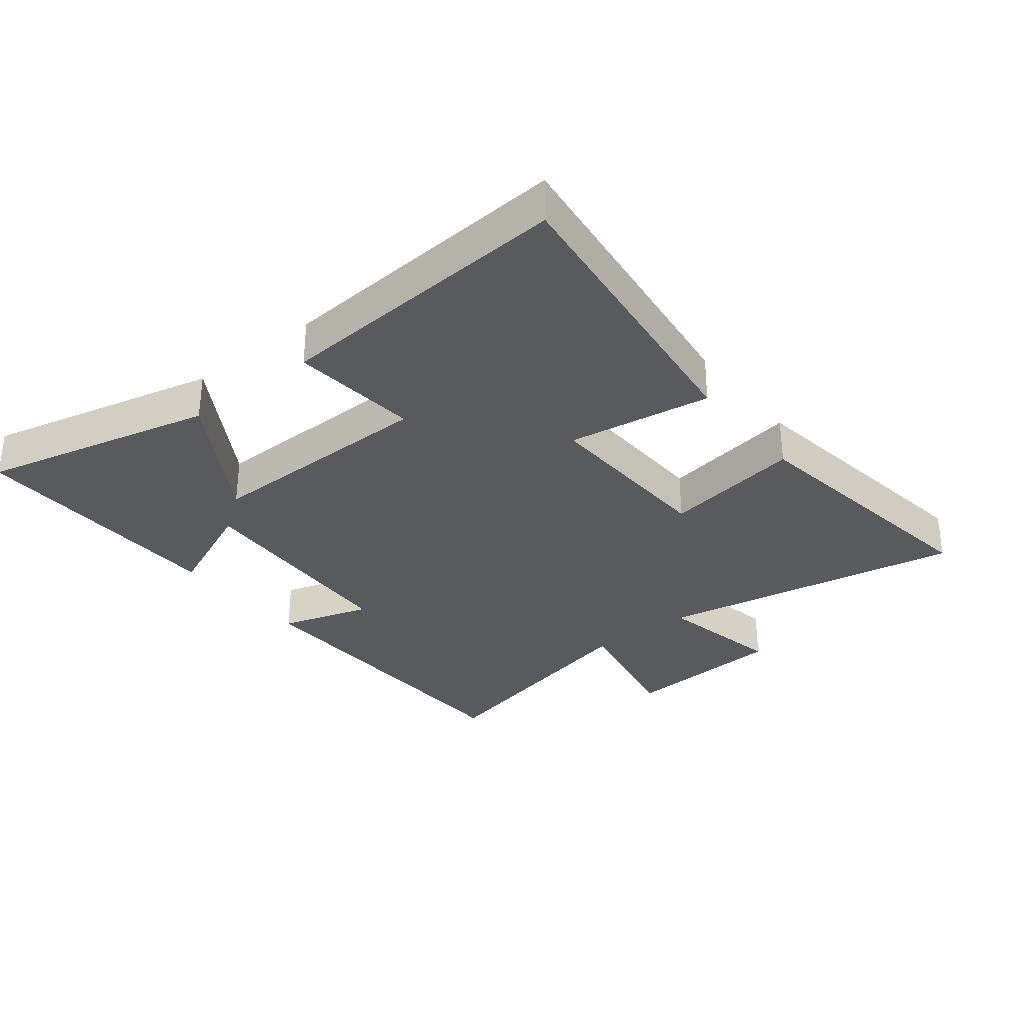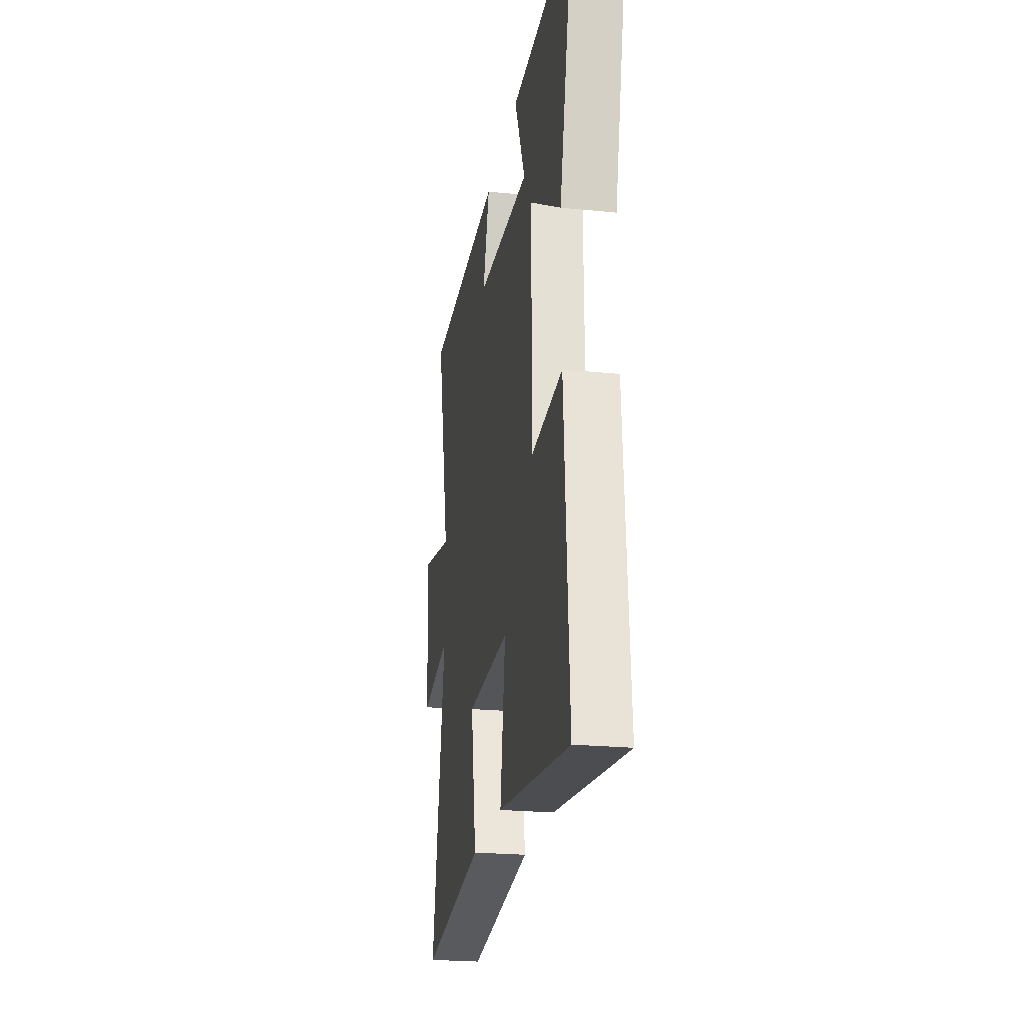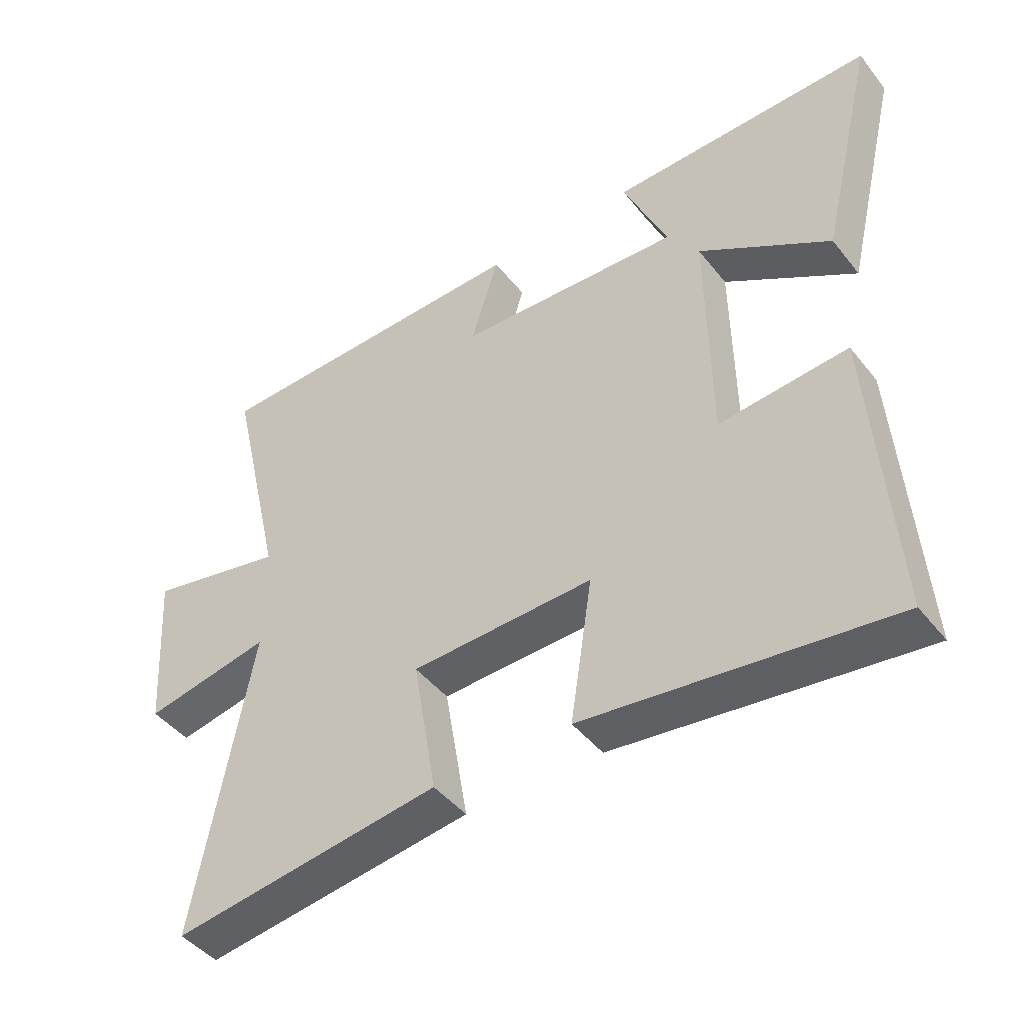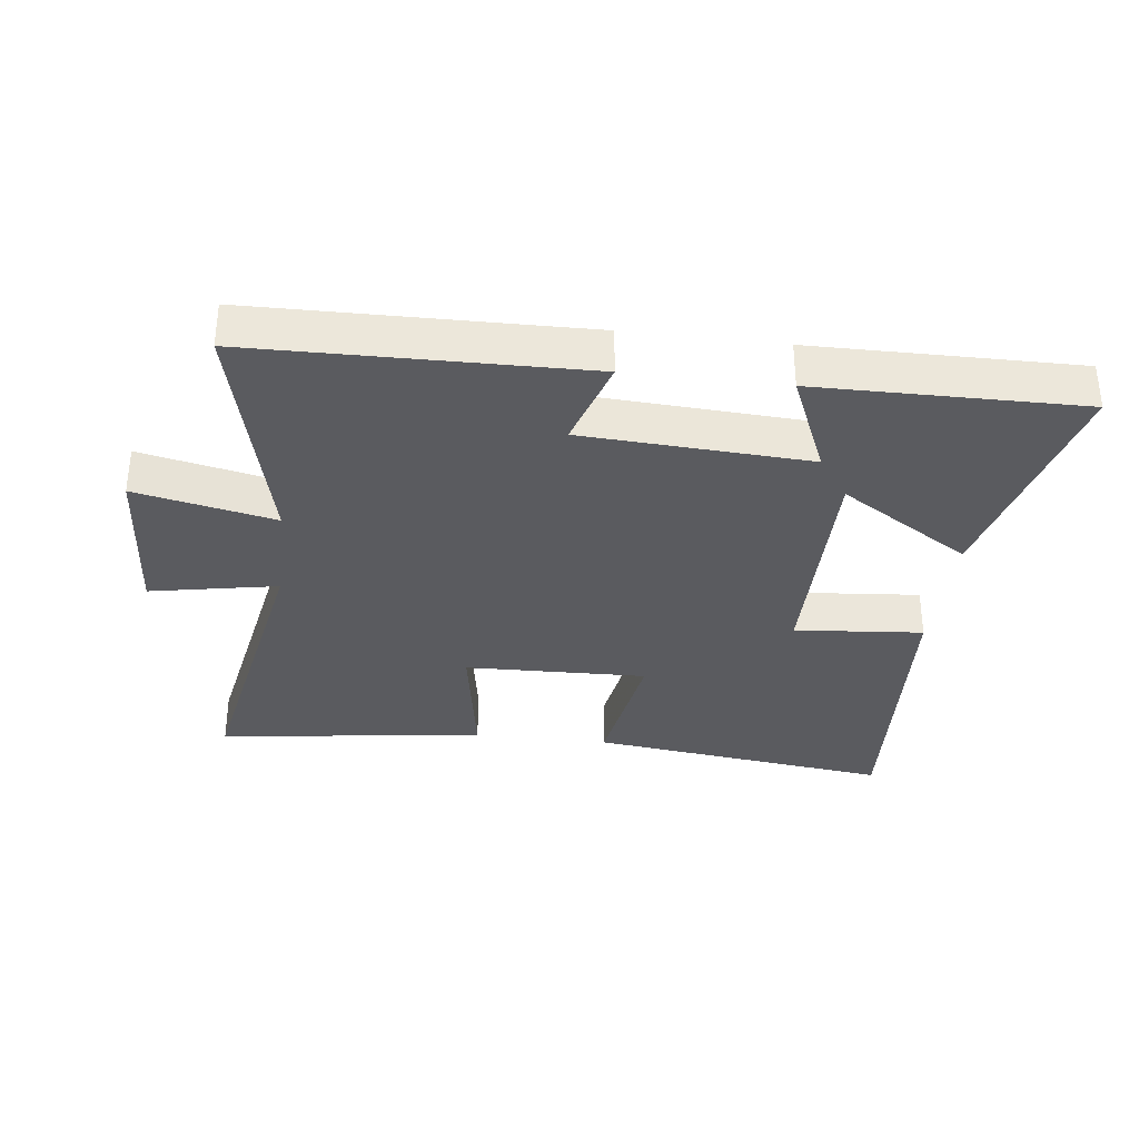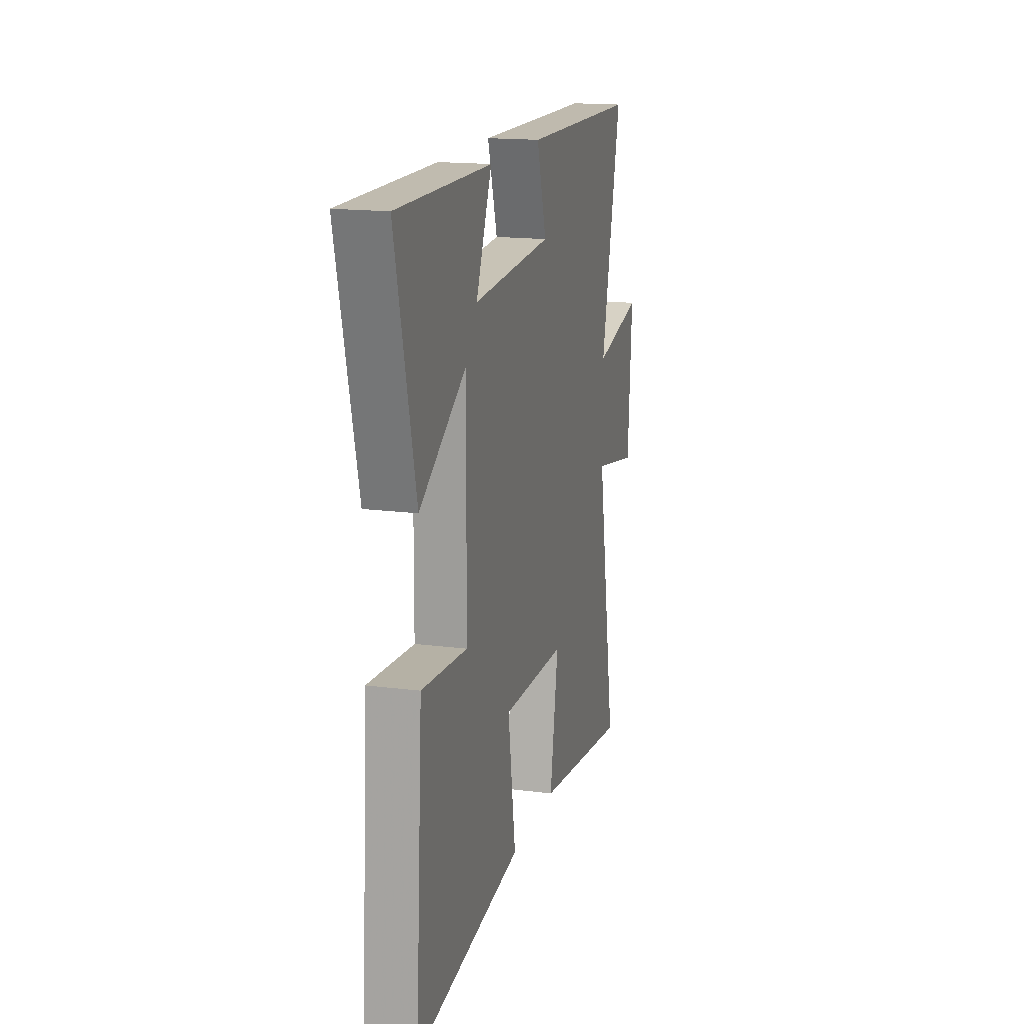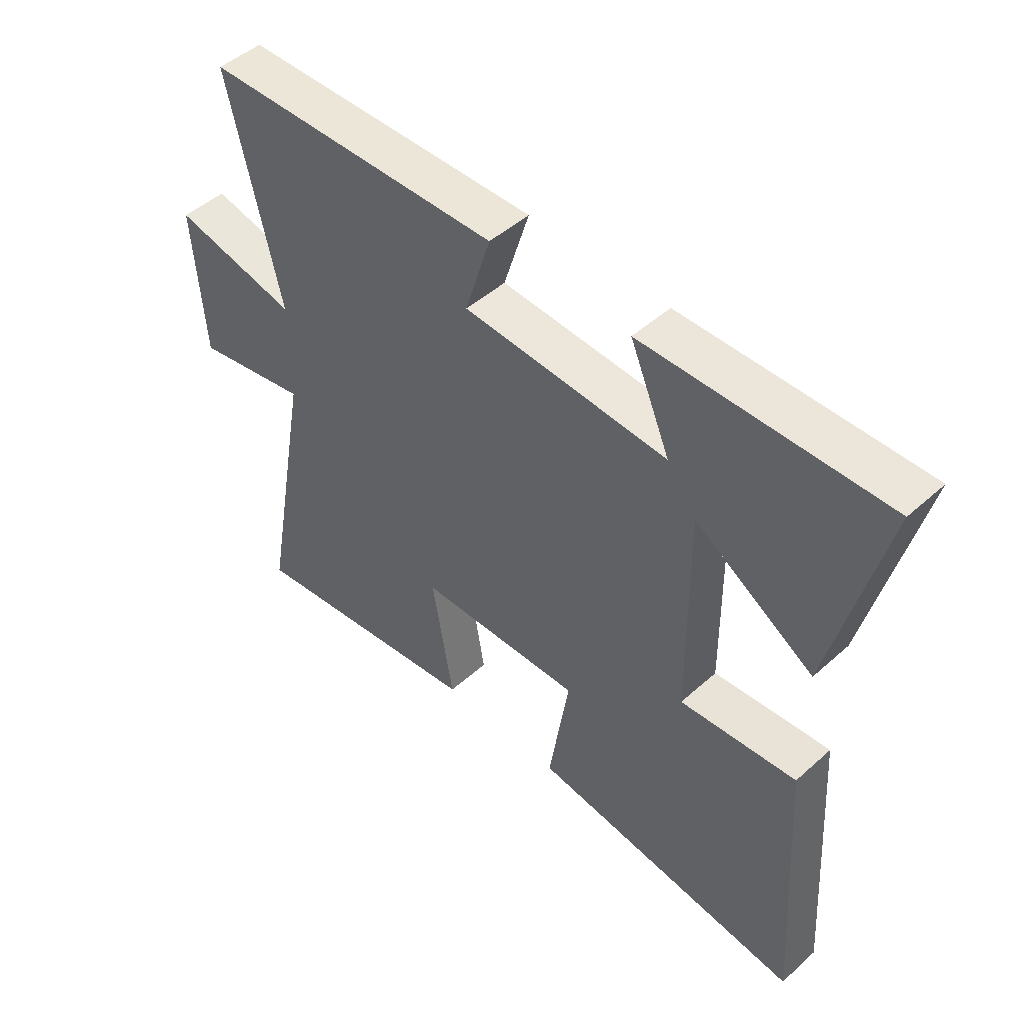
<metadata>
{"format":"obj","ext":"obj","renderer":"f3d","projection":"perspective","resolution":1024,"background":"white","views":[{"elev":-31.6,"azim":128.6,"up":"+Y"},{"elev":-23.3,"azim":80.4,"up":"+Z"},{"elev":-45.1,"azim":35.8,"up":"+Z"},{"elev":-33.3,"azim":-7.0,"up":"+Y"},{"elev":16.6,"azim":104.7,"up":"+Z"},{"elev":48.0,"azim":45.0,"up":"+Z"}]}
</metadata>
<code>
v -0.588 0.07 -0.558
v -0.5 0.07 -0.074
v -0.701 0.07 -0.113
v -0.719 0.07 0.149
v -0.5 0.07 0.102
v -0.59 0.07 0.49
v -0.07 0.07 0.5
v -0.114 0.07 0.357
v 0.242 0.07 0.337
v 0.172 0.07 0.5
v 0.589 0.07 0.505
v 0.5 0.07 0.136
v 0.293 0.07 0.266
v 0.297 0.07 -0.104
v 0.5 0.07 -0.086
v 0.532 0.07 -0.561
v 0.052 0.07 -0.5
v 0.087 0.07 -0.272
v -0.201 0.07 -0.28
v -0.164 0.07 -0.5
v -0.588 0 -0.558
v -0.5 0 -0.074
v -0.701 0 -0.113
v -0.719 0 0.149
v -0.5 0 0.102
v -0.59 0 0.49
v -0.07 0 0.5
v -0.114 0 0.357
v 0.242 0 0.337
v 0.172 0 0.5
v 0.589 0 0.505
v 0.5 0 0.136
v 0.293 0 0.266
v 0.297 0 -0.104
v 0.5 0 -0.086
v 0.532 0 -0.561
v 0.052 0 -0.5
v 0.087 0 -0.272
v -0.201 0 -0.28
v -0.164 0 -0.5
f 19 20 1 2
f 18 19 2
f 15 16 17 18
f 14 15 18
f 13 14 18 2
f 10 11 12 13
f 9 10 13
f 8 9 13 2
f 5 6 7 8
f 5 8 2 3
f 3 4 5
f 22 21 40 39
f 22 39 38
f 38 37 36 35
f 38 35 34
f 22 38 34 33
f 33 32 31 30
f 33 30 29
f 22 33 29 28
f 28 27 26 25
f 23 22 28 25
f 25 24 23
f 1 21 22 2
f 2 22 23 3
f 3 23 24 4
f 4 24 25 5
f 5 25 26 6
f 6 26 27 7
f 7 27 28 8
f 8 28 29 9
f 9 29 30 10
f 10 30 31 11
f 11 31 32 12
f 12 32 33 13
f 13 33 34 14
f 14 34 35 15
f 15 35 36 16
f 16 36 37 17
f 17 37 38 18
f 18 38 39 19
f 19 39 40 20
f 20 40 21 1

</code>
